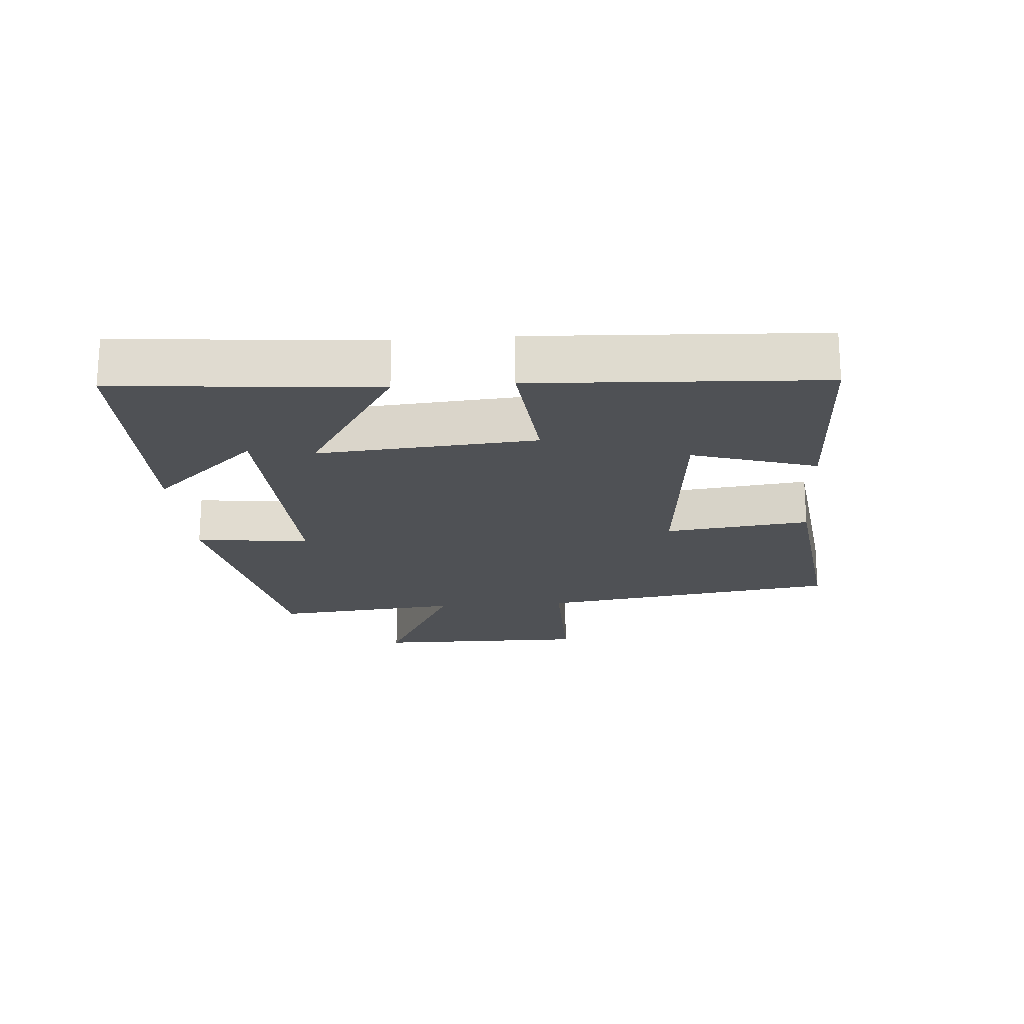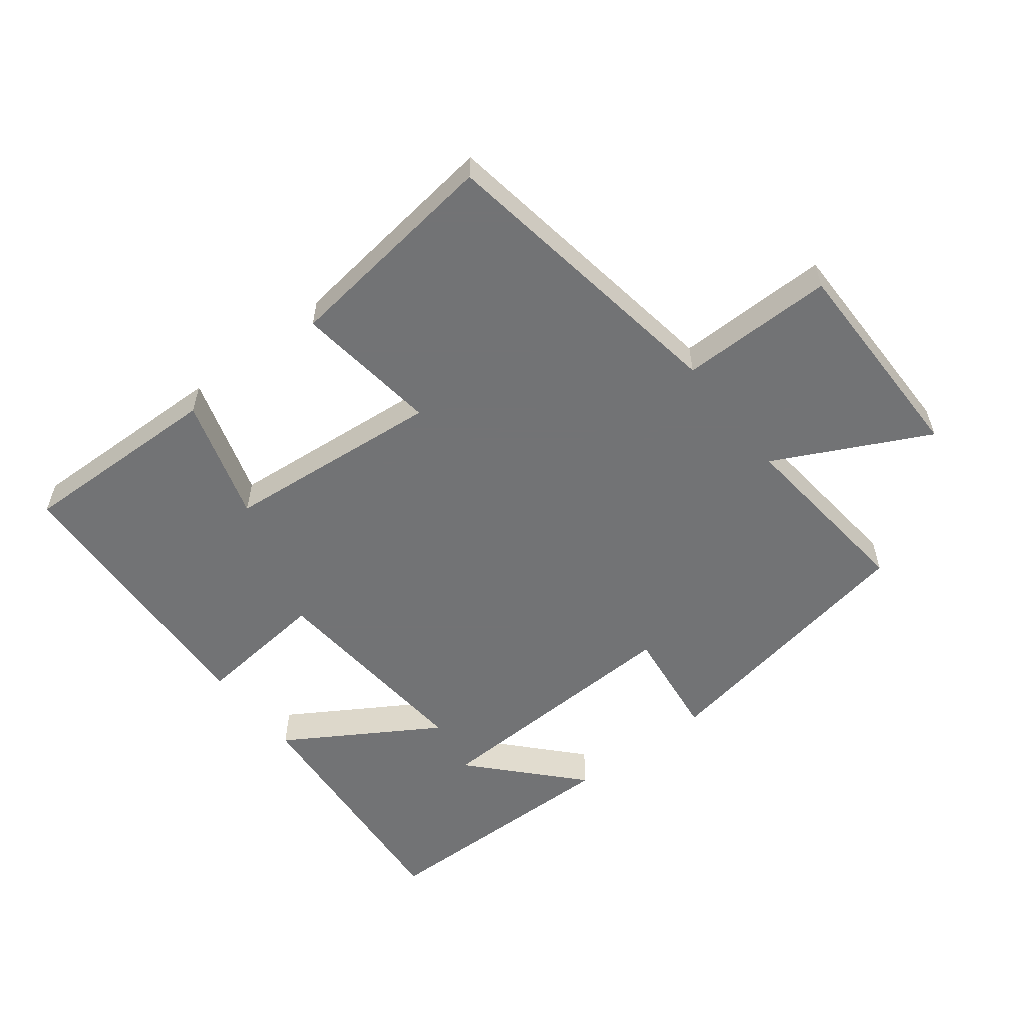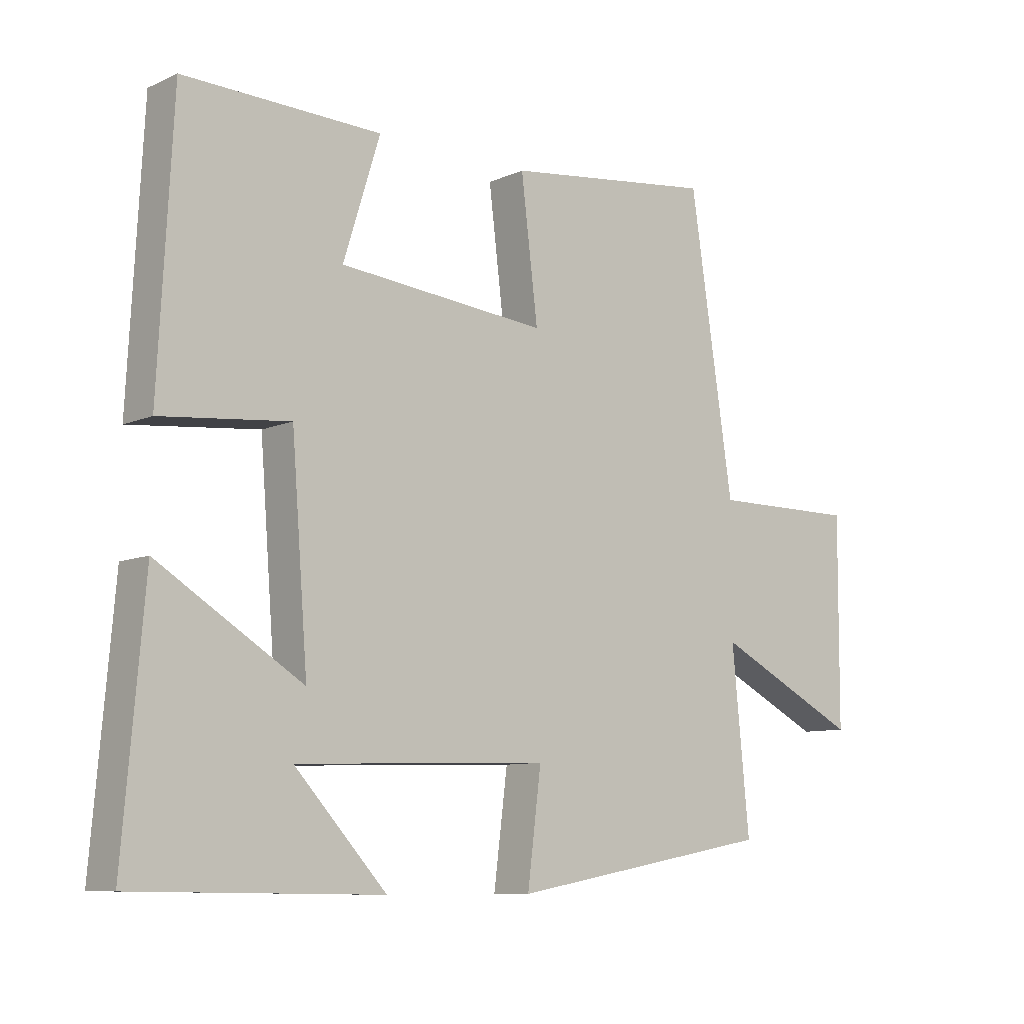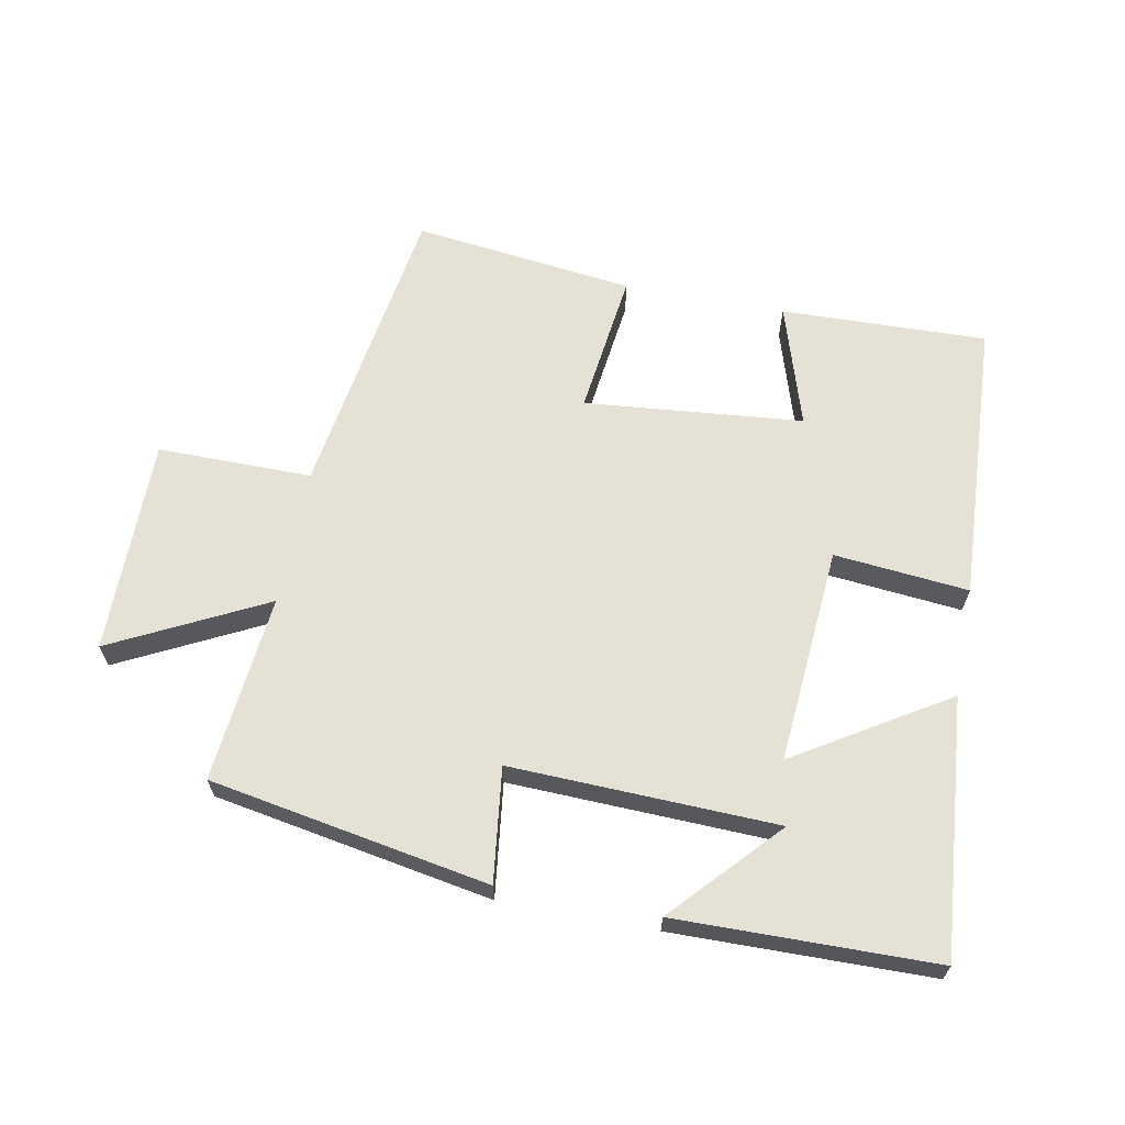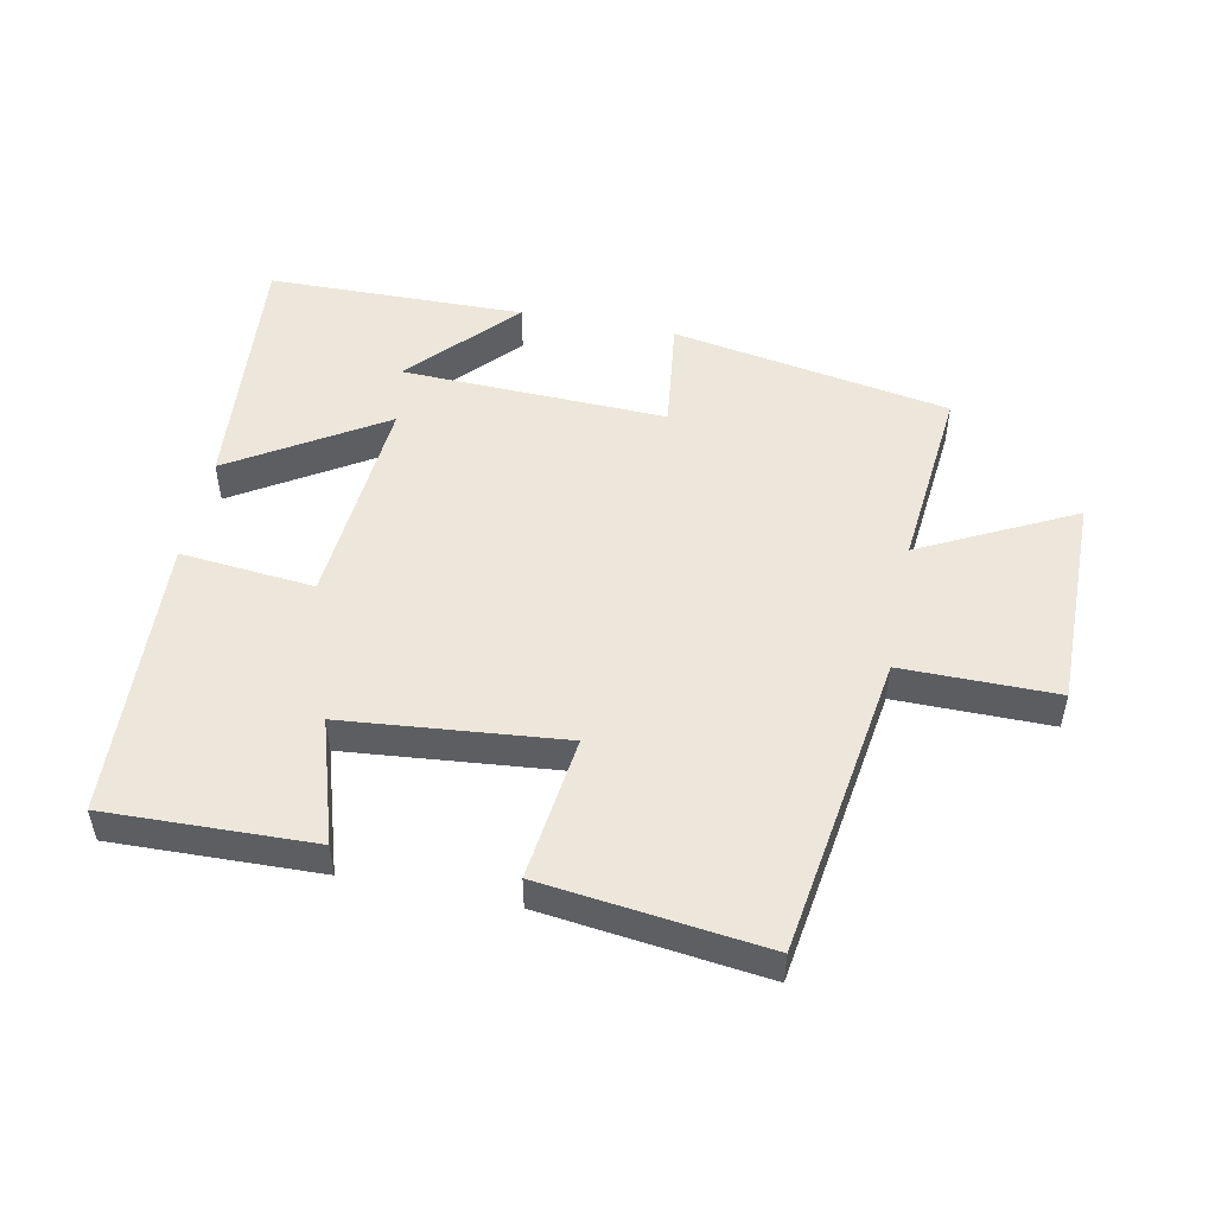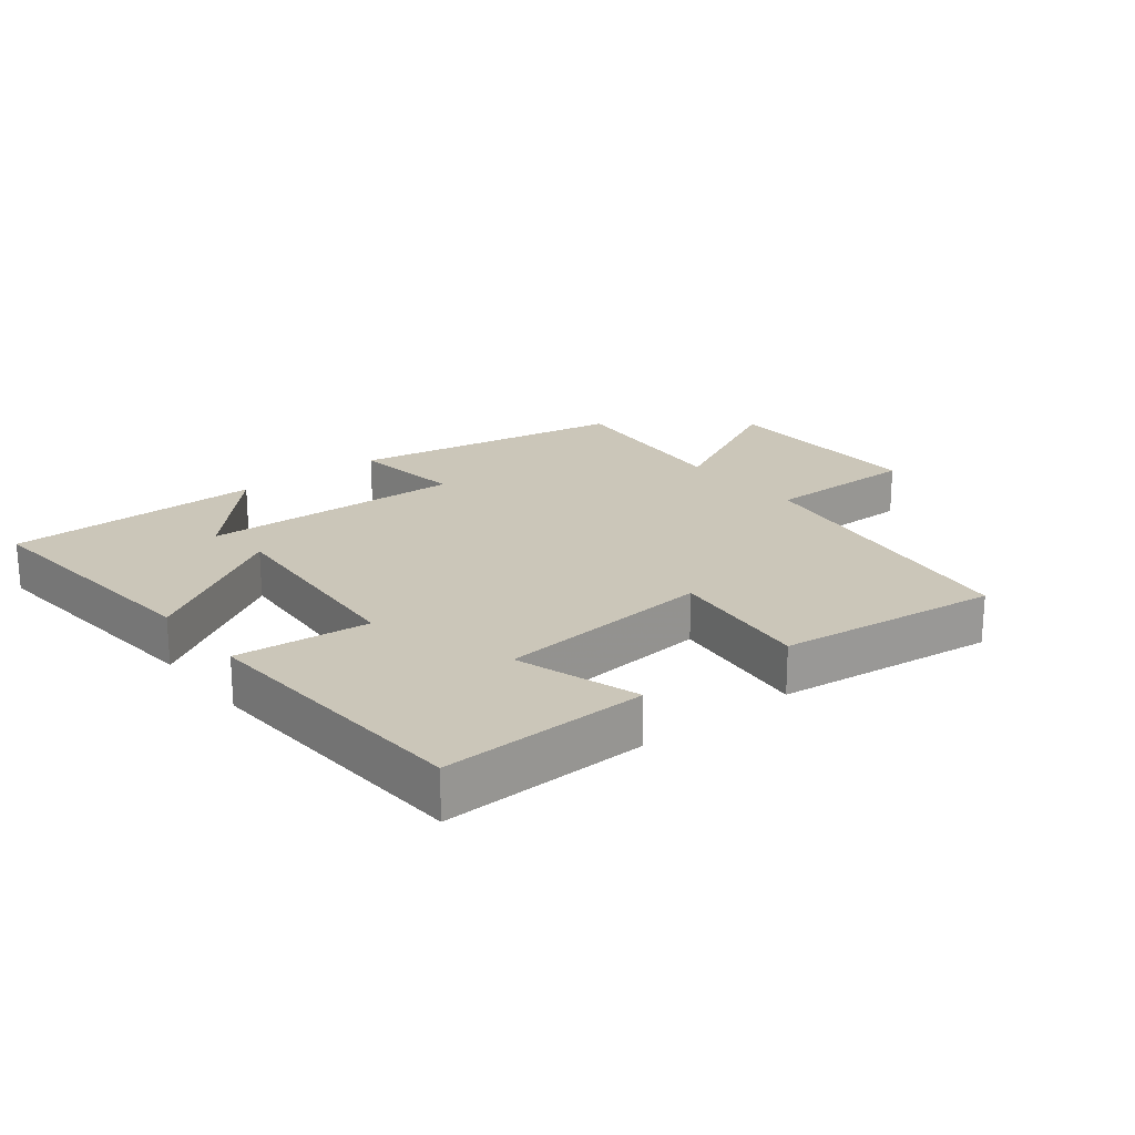
<metadata>
{"format":"obj","ext":"obj","renderer":"f3d","projection":"perspective","resolution":1024,"background":"white","views":[{"elev":-20.0,"azim":-85.6,"up":"+Y"},{"elev":-55.9,"azim":38.0,"up":"+Y"},{"elev":-9.0,"azim":-40.7,"up":"+Z"},{"elev":64.3,"azim":-169.2,"up":"+Y"},{"elev":50.4,"azim":11.4,"up":"+Y"},{"elev":20.9,"azim":-38.6,"up":"+Y"}]}
</metadata>
<code>
v -0.534 0.07 -0.494
v -0.5 0.07 -0.098
v -0.268 0.07 -0.242
v -0.294 0.07 0.092
v -0.5 0.07 0.072
v -0.477 0.07 0.509
v -0.16 0.07 0.5
v -0.219 0.07 0.31
v 0.117 0.07 0.278
v 0.09 0.07 0.5
v 0.43 0.07 0.542
v 0.5 0.07 0.076
v 0.737 0.07 0.077
v 0.735 0.07 -0.255
v 0.5 0.07 -0.136
v 0.528 0.07 -0.424
v 0.1 0.07 -0.5
v 0.122 0.07 -0.325
v -0.286 0.07 -0.339
v -0.138 0.07 -0.5
v -0.534 0 -0.494
v -0.5 0 -0.098
v -0.268 0 -0.242
v -0.294 0 0.092
v -0.5 0 0.072
v -0.477 0 0.509
v -0.16 0 0.5
v -0.219 0 0.31
v 0.117 0 0.278
v 0.09 0 0.5
v 0.43 0 0.542
v 0.5 0 0.076
v 0.737 0 0.077
v 0.735 0 -0.255
v 0.5 0 -0.136
v 0.528 0 -0.424
v 0.1 0 -0.5
v 0.122 0 -0.325
v -0.286 0 -0.339
v -0.138 0 -0.5
f 19 20 1
f 15 16 17 18
f 15 18 19
f 12 13 14 15
f 12 15 19
f 9 10 11 12
f 8 9 12
f 5 6 7 8
f 4 5 8
f 3 4 8 12
f 19 1 2 3
f 3 12 19
f 21 40 39
f 38 37 36 35
f 39 38 35
f 35 34 33 32
f 39 35 32
f 32 31 30 29
f 32 29 28
f 28 27 26 25
f 28 25 24
f 32 28 24 23
f 23 22 21 39
f 39 32 23
f 1 21 22 2
f 2 22 23 3
f 3 23 24 4
f 4 24 25 5
f 5 25 26 6
f 6 26 27 7
f 7 27 28 8
f 8 28 29 9
f 9 29 30 10
f 10 30 31 11
f 11 31 32 12
f 12 32 33 13
f 13 33 34 14
f 14 34 35 15
f 15 35 36 16
f 16 36 37 17
f 17 37 38 18
f 18 38 39 19
f 19 39 40 20
f 20 40 21 1

</code>
